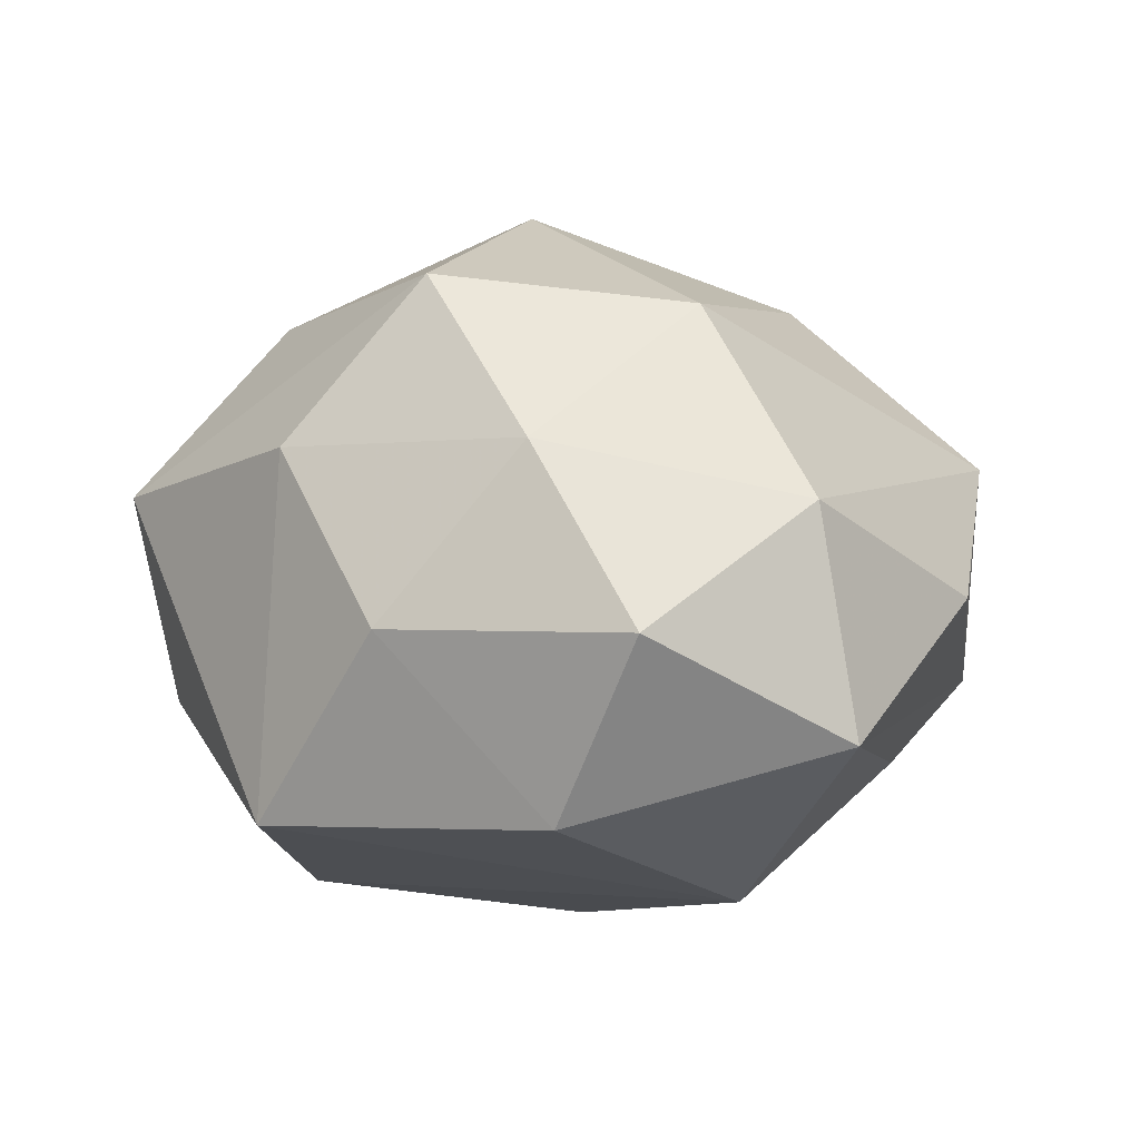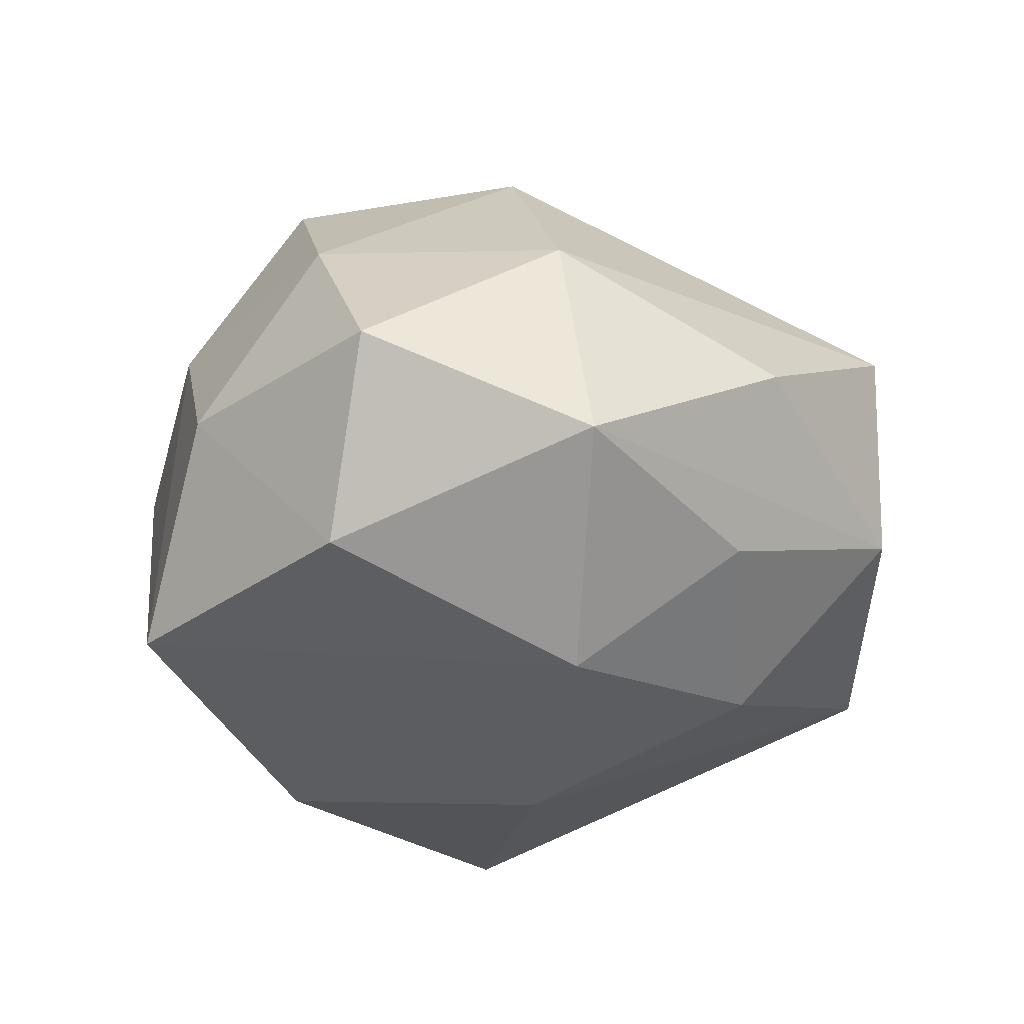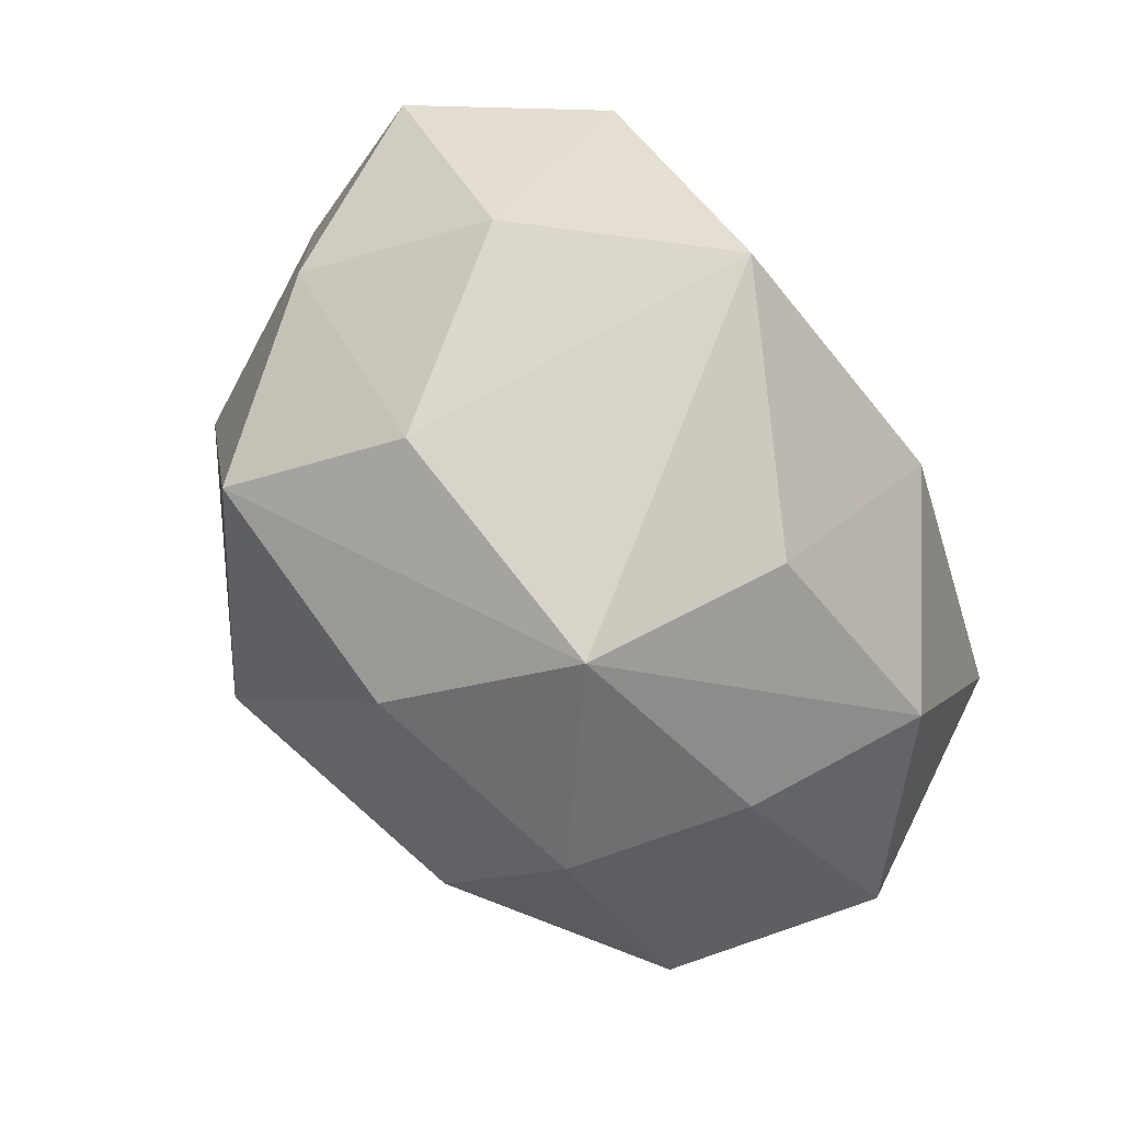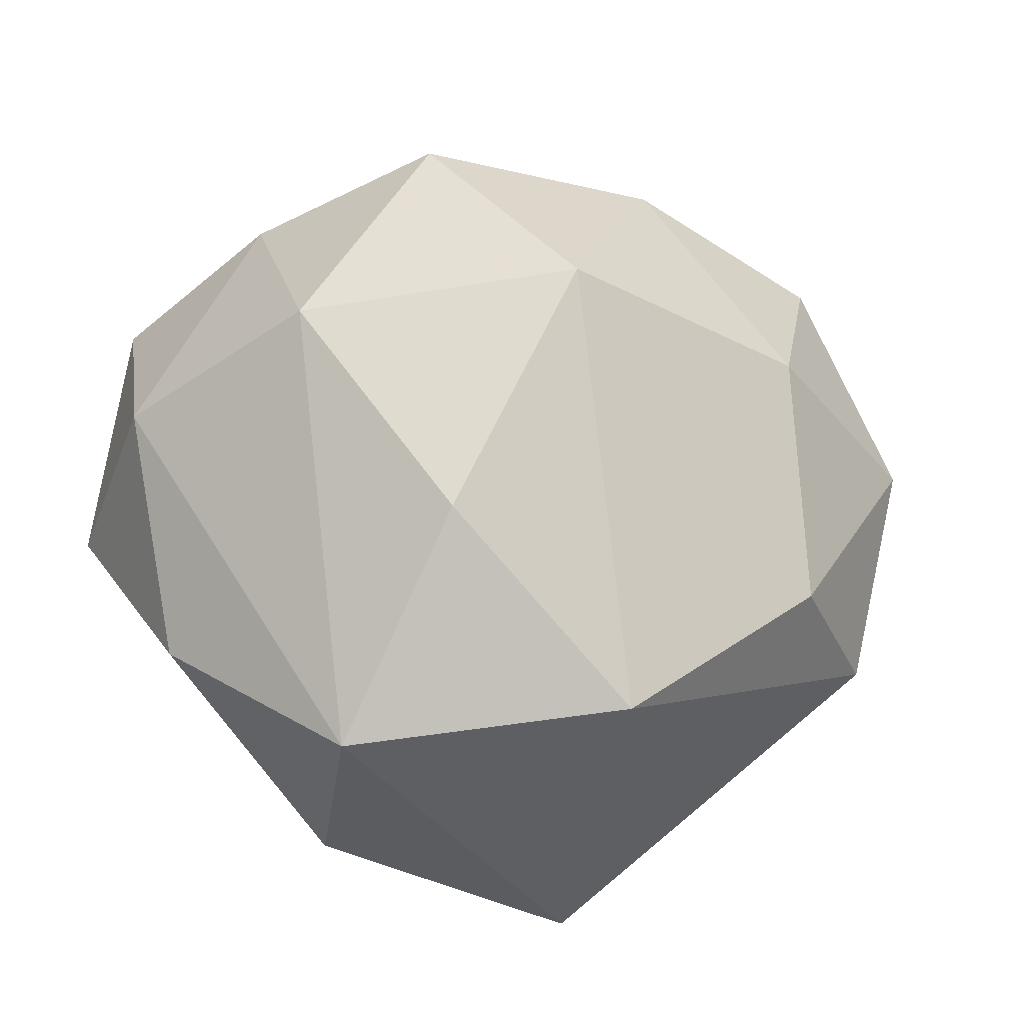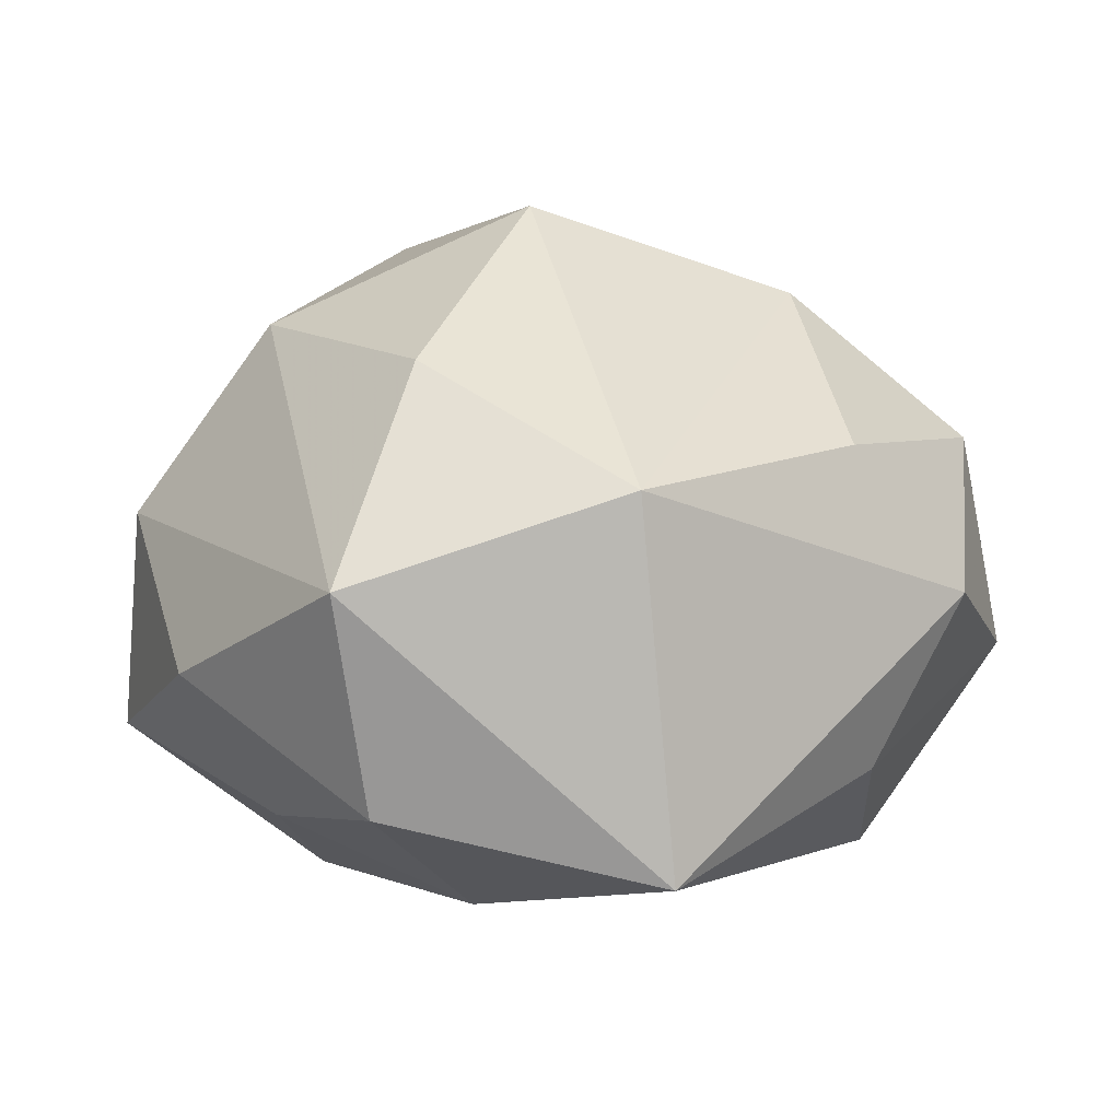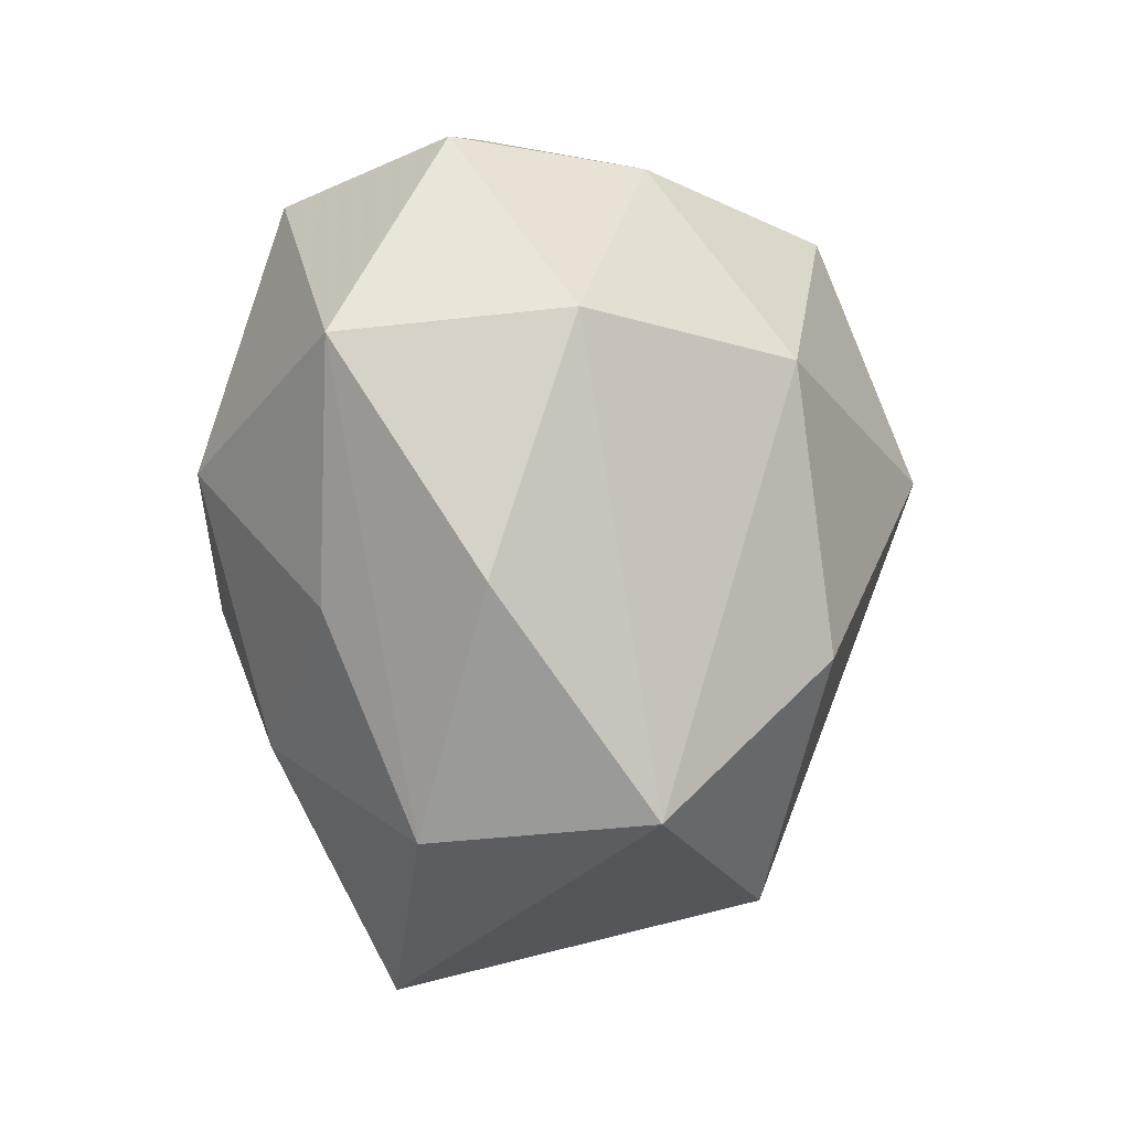
<metadata>
{"format":"obj","ext":"obj","renderer":"f3d","projection":"perspective","resolution":1024,"background":"white","views":[{"elev":-1.3,"azim":-122.8,"up":"+Z"},{"elev":-30.2,"azim":-98.1,"up":"+Z"},{"elev":77.3,"azim":60.9,"up":"+Y"},{"elev":-34.2,"azim":-14.5,"up":"+Y"},{"elev":-70.9,"azim":1.1,"up":"+Y"},{"elev":-29.7,"azim":-84.4,"up":"+Y"}]}
</metadata>
<code>
v 0.01115 0.02964 0.03007
v 0.03875 0.02465 0.001132
v -0.01747 0.02789 0.03348
v 0.0483 0.002784 0.01535
v -0.03588 0.02356 -0.02444
v 0.04547 -0.02049 0.004566
v -0.0507 -0.003649 -0.0161
v 0.035 -0.02582 -0.01402
v -0.008793 0.04332 -0.02478
v -0.0485 0.02183 -0.004563
v 0.02027 0.03906 -0.01249
v -0.02806 -0.005255 -0.03384
v -0.01368 -0.02344 0.03286
v 0.03291 -0.02137 0.02197
v 0.05259 -0.0001302 -0.009154
v -0.01891 -0.04527 -0.01034
v 0.002779 -0.004933 -0.03767
v 0.03887 0.0214 -0.01988
v 0.02031 0.04479 0.0108
v -0.00931 -0.02881 -0.02819
v -0.03184 0.002588 0.03048
v 0.009489 -0.041 0.02353
v -0.009355 0.04105 0.01501
v 0.03636 -0.003495 -0.03302
v -0.001731 0.004936 0.04322
v -0.04039 -0.02722 -0.0007771
v -0.02605 0.03914 -0.004192
v 0.01243 -0.04884 -0.01715
v 0.02799 0.004392 0.03261
v 0.03512 0.02547 0.02123
v -0.03523 0.02636 0.0151
v -0.03104 -0.02404 -0.01913
v 0.01546 0.02355 -0.03346
v -0.0482 -0.0004818 0.00903
v -0.02182 -0.04546 0.01479
f 11 9 19
f 19 9 23
f 9 11 33
f 33 12 9
f 17 12 33
f 27 23 9
f 19 23 3
f 2 4 15
f 30 2 19
f 4 2 30
f 15 4 6
f 22 6 14
f 14 6 4
f 20 12 17
f 16 32 20
f 32 12 20
f 26 35 34
f 16 35 26
f 9 12 5
f 5 27 9
f 10 27 5
f 17 33 24
f 10 34 31
f 31 27 10
f 23 27 31
f 31 3 23
f 4 30 29
f 29 14 4
f 25 22 29
f 22 14 29
f 1 3 25
f 25 29 1
f 1 29 30
f 19 3 1
f 1 30 19
f 13 22 25
f 13 35 22
f 7 12 32
f 7 32 16
f 16 26 7
f 10 5 7
f 7 5 12
f 7 34 10
f 7 26 34
f 18 33 11
f 18 24 33
f 15 24 18
f 18 2 15
f 18 11 19
f 19 2 18
f 17 24 28
f 28 6 22
f 28 20 17
f 16 20 28
f 28 35 16
f 22 35 28
f 21 31 34
f 3 31 21
f 34 35 21
f 35 13 21
f 25 3 21
f 21 13 25
f 8 24 15
f 8 28 24
f 15 6 8
f 6 28 8

</code>
